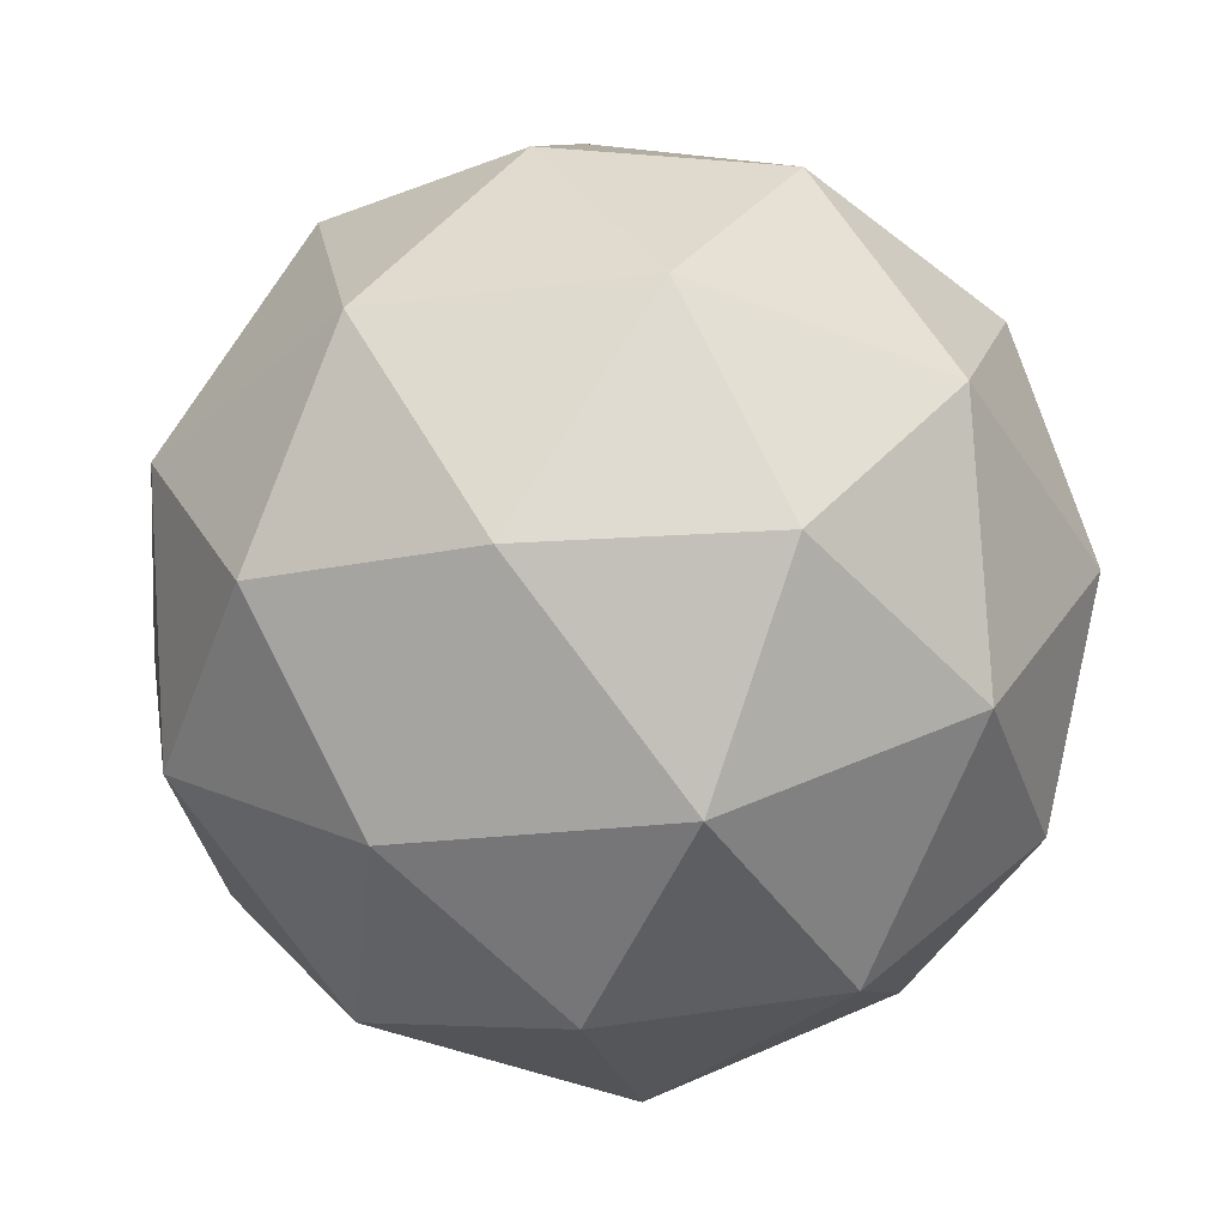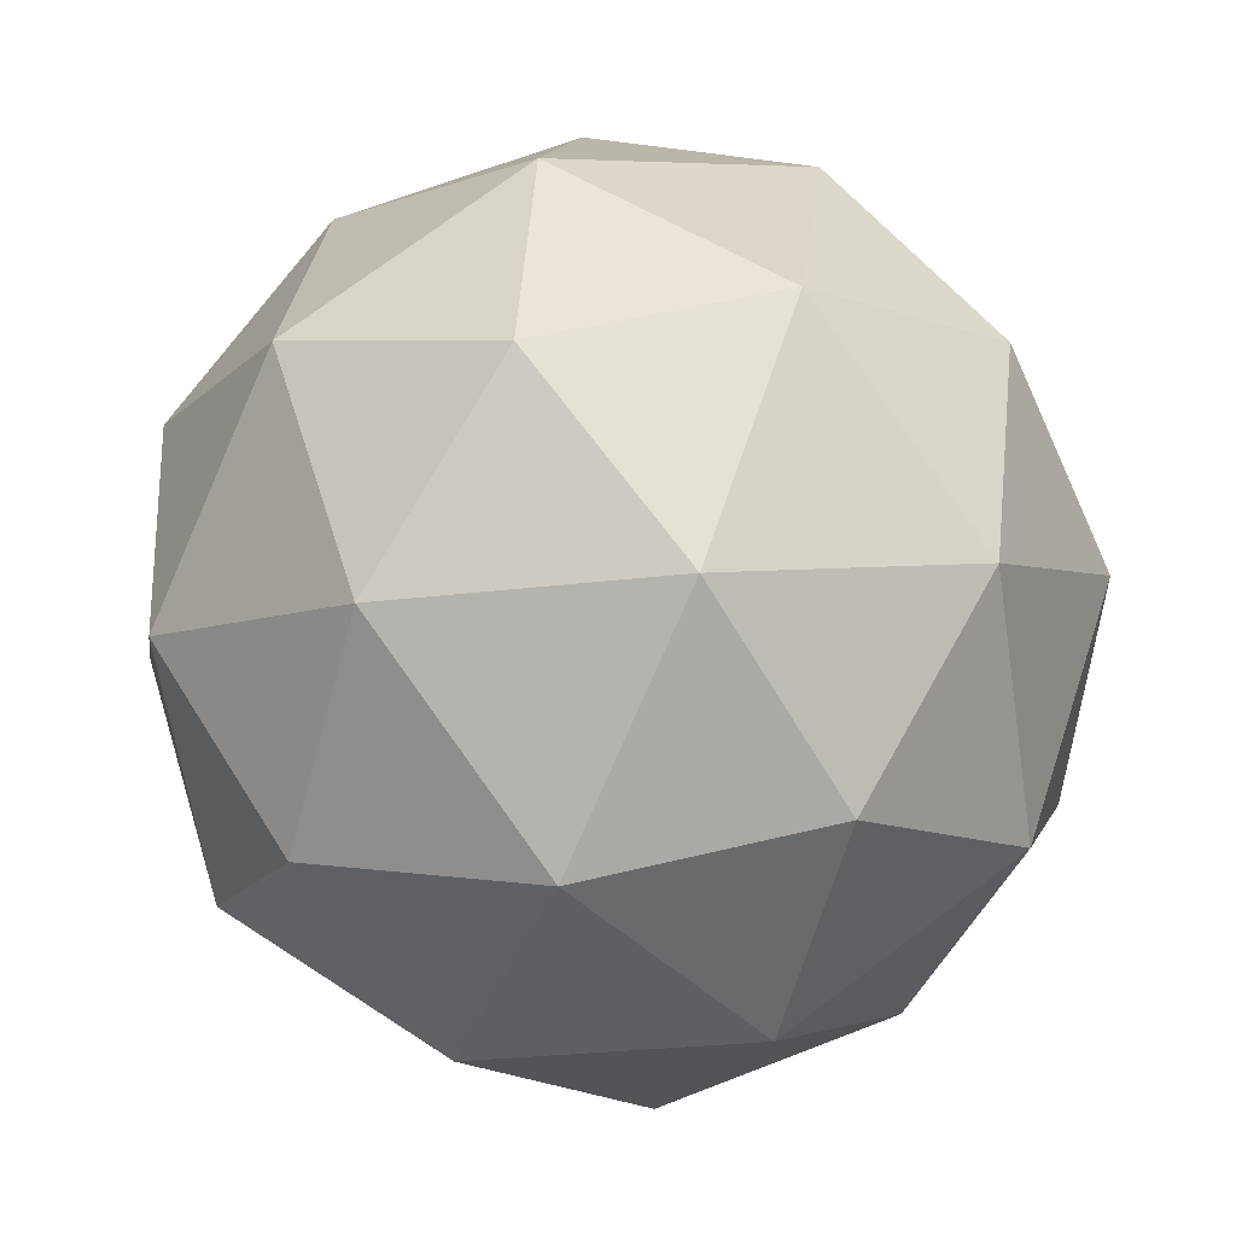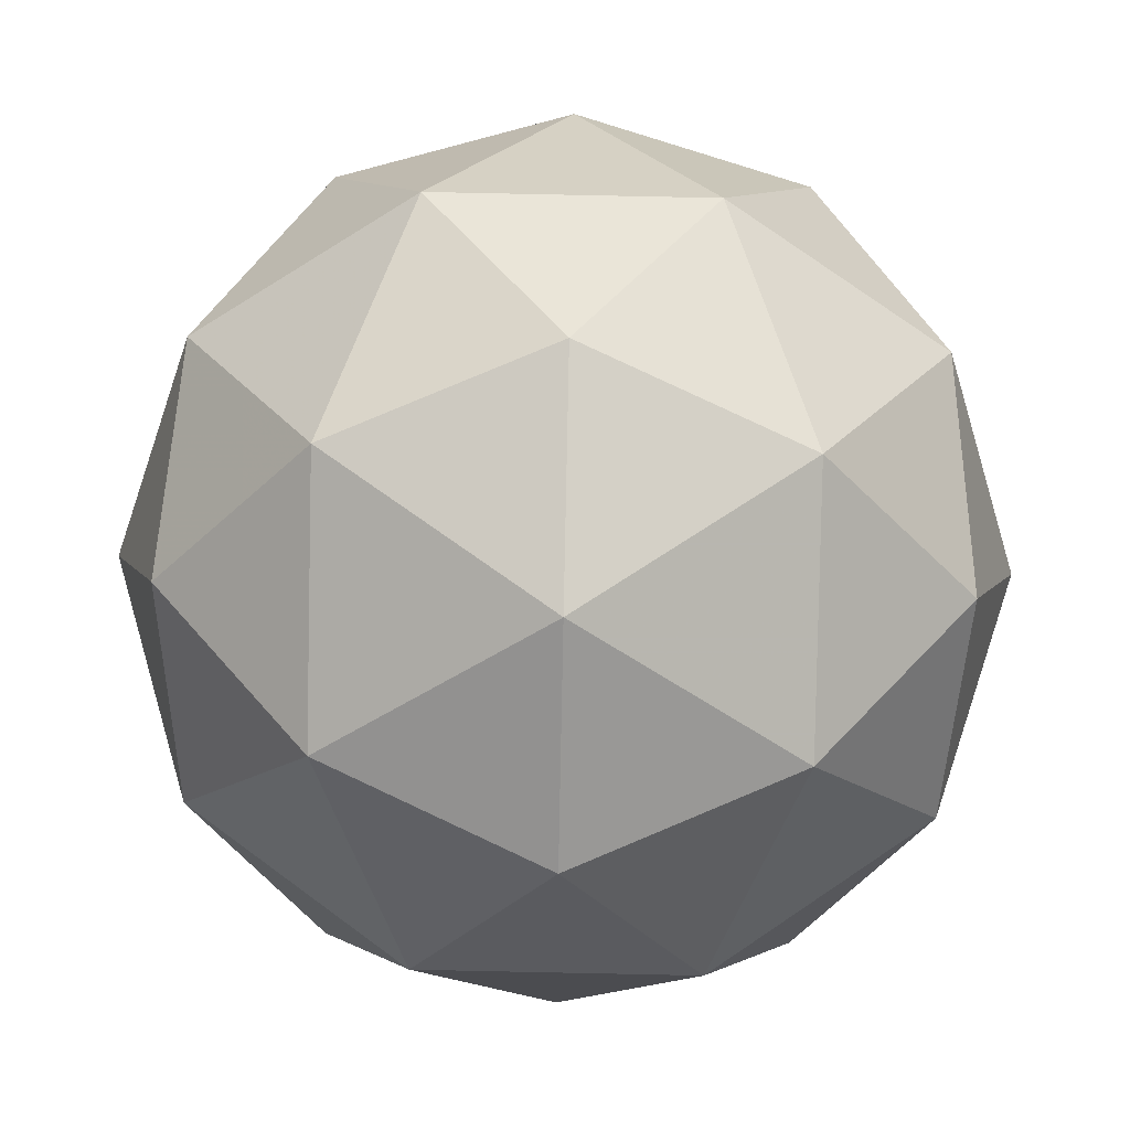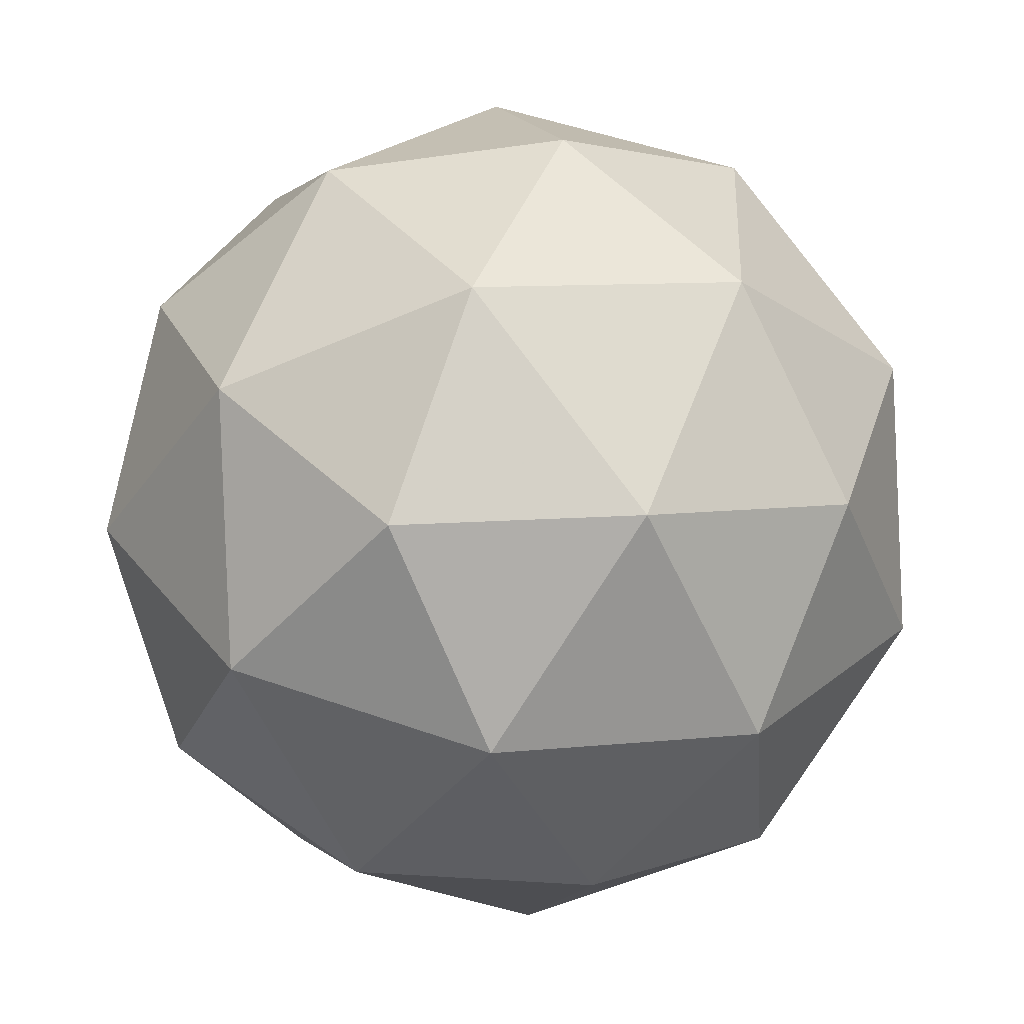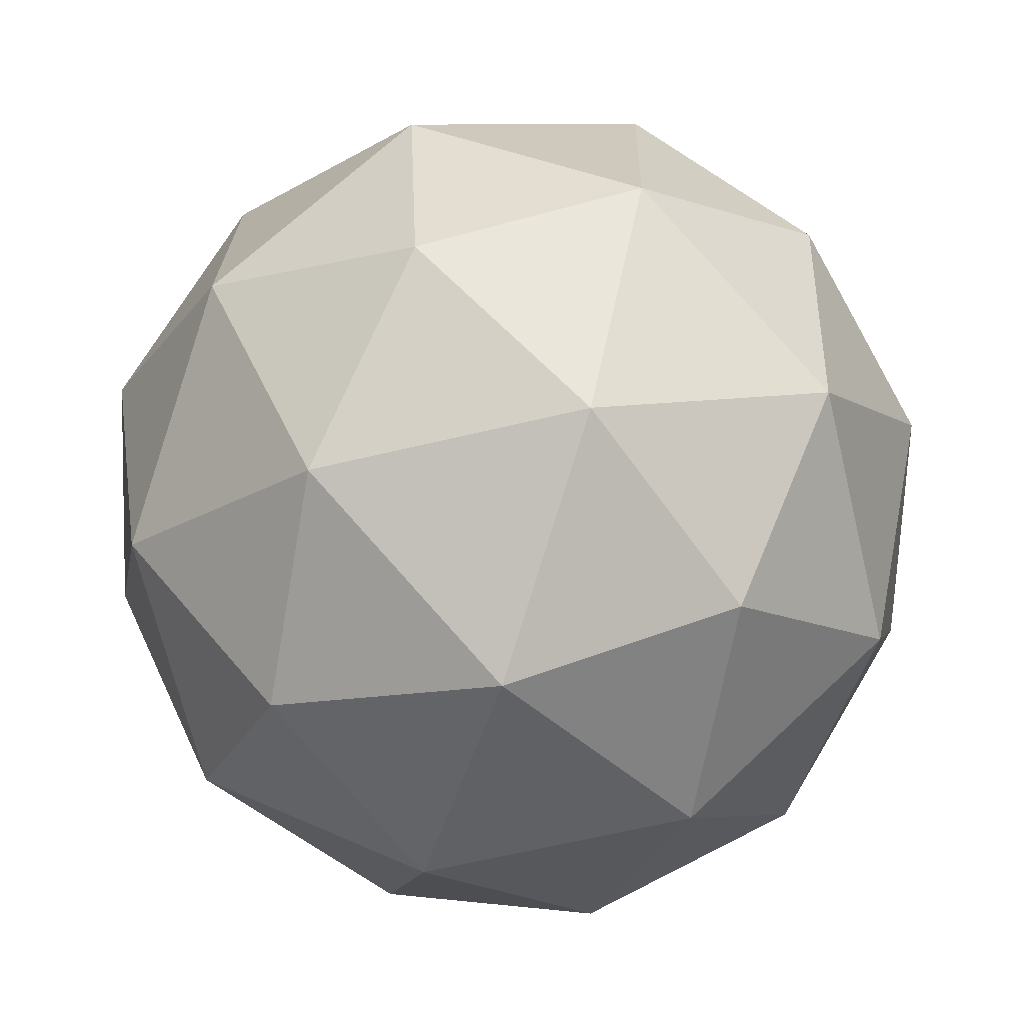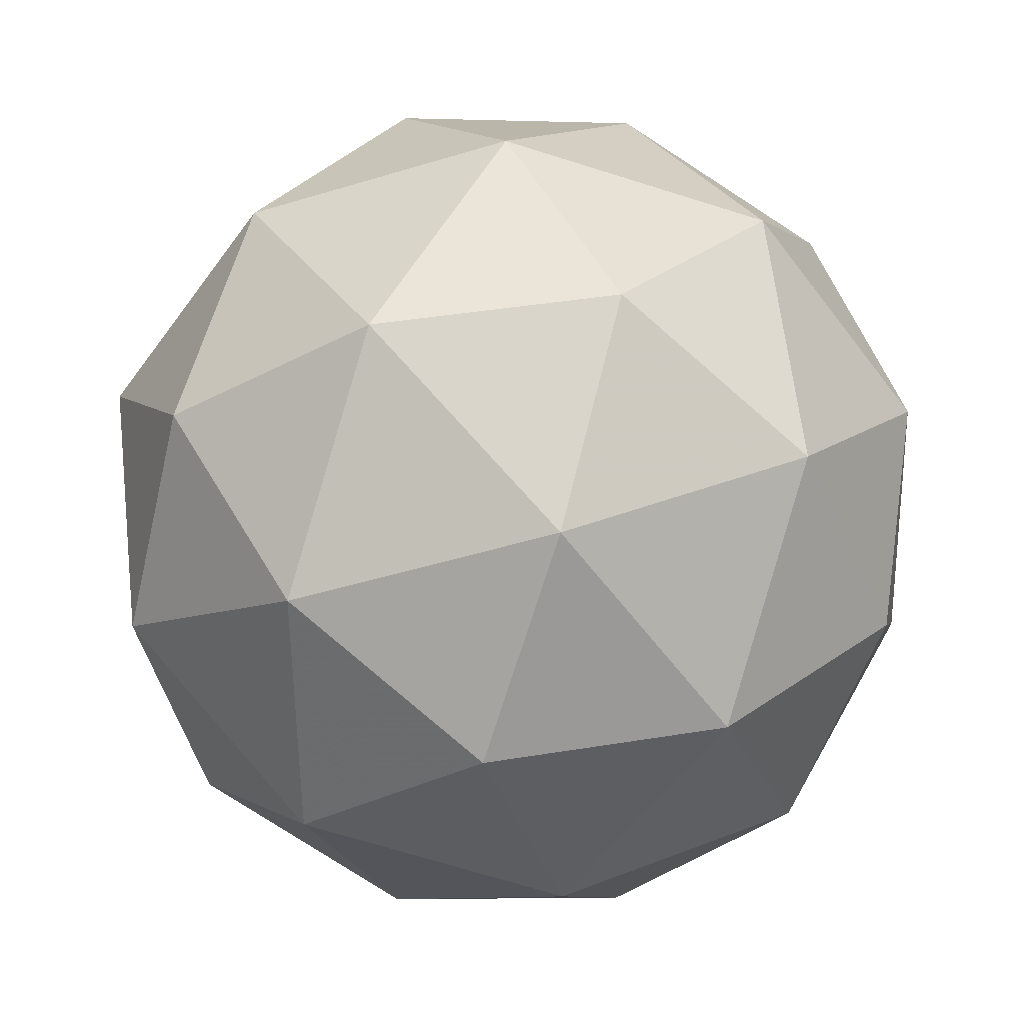
<metadata>
{"format":"obj","ext":"obj","renderer":"f3d","projection":"perspective","resolution":1024,"background":"white","views":[{"elev":34.6,"azim":-73.4,"up":"+Y"},{"elev":69.5,"azim":-81.4,"up":"+Y"},{"elev":-69.9,"azim":-41.7,"up":"+Z"},{"elev":18.8,"azim":118.8,"up":"+Y"},{"elev":66.3,"azim":95.8,"up":"+Z"},{"elev":65.8,"azim":38.6,"up":"+Y"}]}
</metadata>
<code>
v 0.6659 0.5422 -0.4839
v 0.5921 0.5603 -0.4477
v 0.6617 0.6012 -0.4241
v 0.7256 0.5465 -0.4247
v 0.6955 0.4717 -0.4488
v 0.613 0.4802 -0.4629
v 0.6063 0.5757 -0.3662
v 0.6887 0.5672 -0.352
v 0.7096 0.4872 -0.3673
v 0.64 0.4462 -0.3909
v 0.5761 0.501 -0.3902
v 0.6358 0.5052 -0.3311
v 0.6661 0.5801 -0.4621
v 0.6252 0.5561 -0.476
v 0.6227 0.5908 -0.4409
v 0.5941 0.5196 -0.4637
v 0.6374 0.509 -0.485
v 0.7036 0.5479 -0.4625
v 0.7012 0.5826 -0.4274
v 0.6859 0.504 -0.4766
v 0.721 0.5065 -0.4419
v 0.6548 0.4676 -0.4643
v 0.5724 0.5318 -0.421
v 0.5847 0.4848 -0.4299
v 0.631 0.5998 -0.393
v 0.5901 0.5758 -0.4069
v 0.717 0.5626 -0.385
v 0.6795 0.5948 -0.3847
v 0.7116 0.4716 -0.4081
v 0.7293 0.5156 -0.394
v 0.6222 0.4526 -0.4303
v 0.6707 0.4476 -0.422
v 0.5807 0.5409 -0.3731
v 0.6469 0.5799 -0.3506
v 0.7076 0.5278 -0.3513
v 0.679 0.4567 -0.3741
v 0.6005 0.4648 -0.3876
v 0.6158 0.5434 -0.3383
v 0.5981 0.4995 -0.3525
v 0.6643 0.5384 -0.33
v 0.6765 0.4914 -0.339
v 0.6356 0.4673 -0.3528
f 1 14 13
f 2 14 16
f 1 13 18
f 1 18 20
f 1 20 17
f 2 16 23
f 3 15 25
f 4 19 27
f 5 21 29
f 6 22 31
f 2 23 26
f 3 25 28
f 4 27 30
f 5 29 32
f 6 31 24
f 7 33 38
f 8 34 40
f 9 35 41
f 10 36 42
f 11 37 39
f 39 42 12
f 39 37 42
f 37 10 42
f 42 41 12
f 42 36 41
f 36 9 41
f 41 40 12
f 41 35 40
f 35 8 40
f 40 38 12
f 40 34 38
f 34 7 38
f 38 39 12
f 38 33 39
f 33 11 39
f 24 37 11
f 24 31 37
f 31 10 37
f 32 36 10
f 32 29 36
f 29 9 36
f 30 35 9
f 30 27 35
f 27 8 35
f 28 34 8
f 28 25 34
f 25 7 34
f 26 33 7
f 26 23 33
f 23 11 33
f 31 32 10
f 31 22 32
f 22 5 32
f 29 30 9
f 29 21 30
f 21 4 30
f 27 28 8
f 27 19 28
f 19 3 28
f 25 26 7
f 25 15 26
f 15 2 26
f 23 24 11
f 23 16 24
f 16 6 24
f 17 22 6
f 17 20 22
f 20 5 22
f 20 21 5
f 20 18 21
f 18 4 21
f 18 19 4
f 18 13 19
f 13 3 19
f 16 17 6
f 16 14 17
f 14 1 17
f 13 15 3
f 13 14 15
f 14 2 15

</code>
